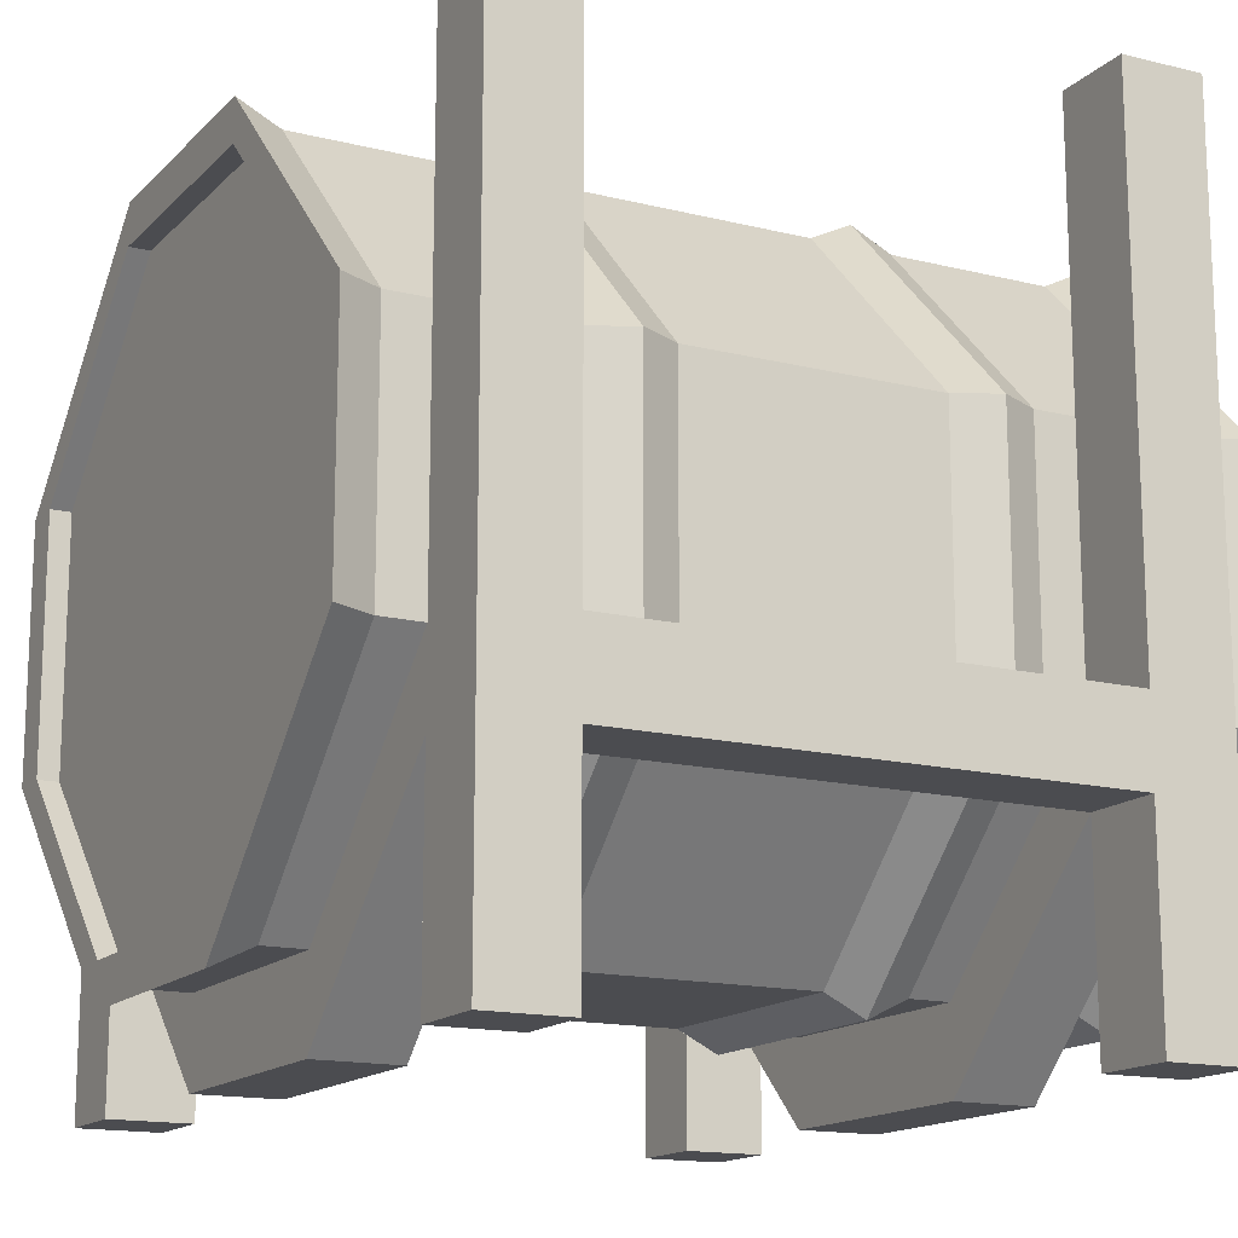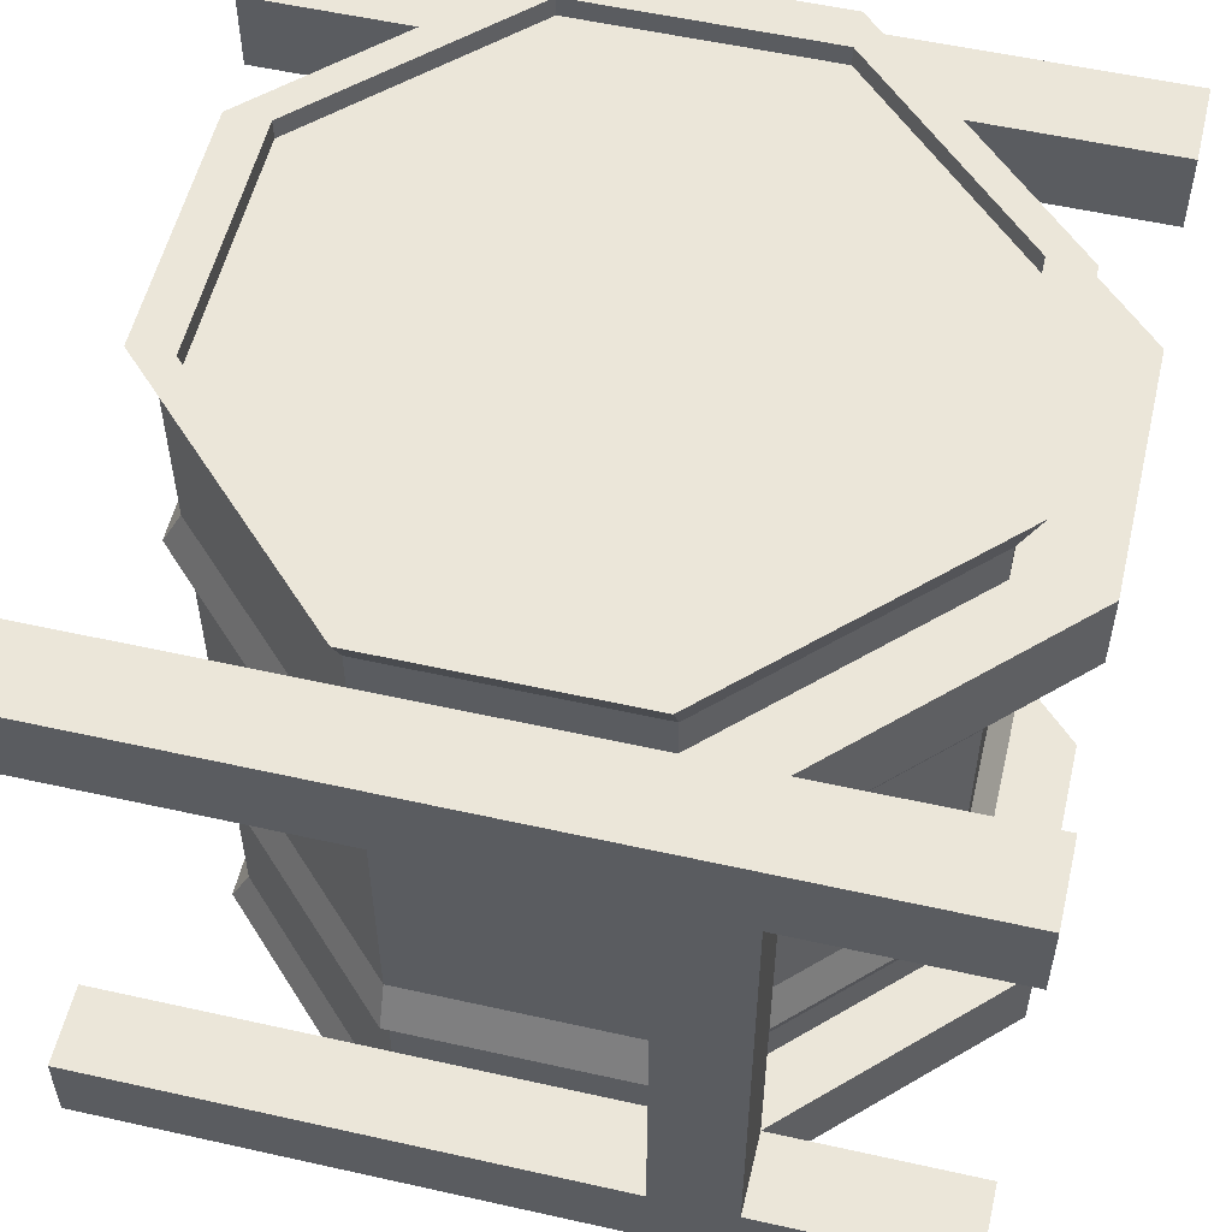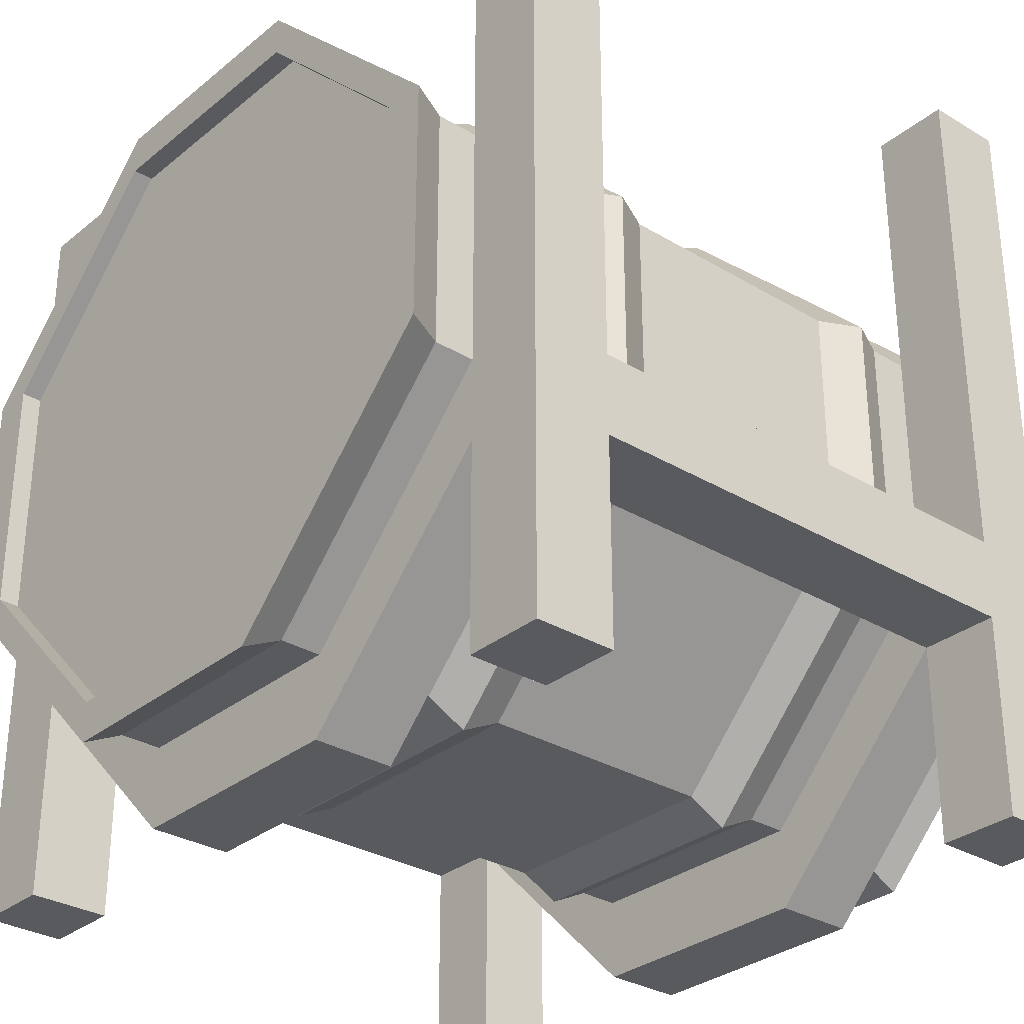
<metadata>
{"format":"obj","ext":"obj","renderer":"f3d","projection":"perspective","resolution":1024,"background":"white","views":[{"elev":-15.2,"azim":-117.9,"up":"+Z"},{"elev":55.2,"azim":103.3,"up":"+Y"},{"elev":-30.8,"azim":49.2,"up":"+Z"}]}
</metadata>
<code>
o Cube_Cube.001
v 0.35 0 0.125
v 0.35 0.35 0.1
v 0.65 0 0.125
v 0.65 0.35 0.1
v 0.35 0 0.875
v 0.35 0.35 0.9
v 0.65 0 0.925
v 0.65 0.35 0.9
v 0.35 0.65 0.1
v 0.65 0.65 0.1
v 0.35 0.65 0.9
v 0.65 0.65 0.9
v 0.35 1 0.125
v 0.65 1 0.125
v 0.35 1 0.875
v 0.65 1 0.925
v 0.875 0 0.35
v 0.9 0.35 0.35
v 0.875 0 0.65
v 0.9 0.35 0.65
v 0.9 0.65 0.35
v 0.9 0.65 0.65
v 0.875 1 0.35
v 0.875 1 0.65
v 0.125 0 0.35
v 0.1 0.35 0.35
v 0.125 0 0.65
v 0.1 0.35 0.65
v 0.1 0.65 0.35
v 0.1 0.65 0.65
v 0.125 1 0.35
v 0.125 1 0.65
v 0.35 0.7 0.925
v 0.35 0.7 0.075
v 0.65 0.7 0.075
v 0.65 0.7 0.925
v 0.925 0.7 0.35
v 0.925 0.7 0.65
v 0.075 0.7 0.65
v 0.075 0.7 0.35
v 0.35 0.75 0.9
v 0.65 0.75 0.1
v 0.9 0.75 0.35
v 0.1 0.75 0.65
v 0.35 0.75 0.1
v 0.65 0.75 0.9
v 0.9 0.75 0.65
v 0.1 0.75 0.35
v 0.35 0.3 0.075
v 0.65 0.3 0.075
v 0.65 0.3 0.925
v 0.35 0.3 0.925
v 0.925 0.3 0.35
v 0.925 0.3 0.65
v 0.075 0.3 0.35
v 0.075 0.3 0.65
v 0.65 0.25 0.1
v 0.65 0.25 0.9
v 0.35 0.25 0.9
v 0.9 0.25 0.35
v 0.9 0.25 0.65
v 0.1 0.25 0.65
v 0.35 0.25 0.1
v 0.1 0.25 0.35
v 0.35 0.95 0.9
v 0.65 0.95 0.1
v 0.9 0.95 0.35
v 0.1 0.95 0.65
v 0.35 0.95 0.1
v 0.65 0.95 0.9
v 0.9 0.95 0.65
v 0.1 0.95 0.35
v 0.65 0.05 0.1
v 0.65 0.05 0.9
v 0.35 0.05 0.9
v 0.9 0.05 0.35
v 0.9 0.05 0.65
v 0.1 0.05 0.65
v 0.35 0.05 0.1
v 0.1 0.05 0.35
v 0.65 0 0.075
v 0.35 0 0.075
v 0.35 0 0.925
v 0.65 0 0.875
v 0.35 1 0.925
v 0.075 1 0.65
v 0.35 1 0.075
v 0.65 1 0.075
v 0.65 1 0.875
v 0.925 0 0.65
v 0.925 0 0.35
v 0.925 1 0.35
v 0.925 1 0.65
v 0.075 0 0.35
v 0.075 0 0.65
v 0.075 1 0.35
v 0.65 0.025 0.875
v 0.65 0.025 0.125
v 0.35 0.025 0.125
v 0.35 0.025 0.875
v 0.65 0.975 0.125
v 0.65 0.975 0.875
v 0.35 0.975 0.875
v 0.35 0.975 0.125
v 0.125 0.975 0.65
v 0.875 0.025 0.65
v 0.875 0.025 0.35
v 0.875 0.975 0.35
v 0.875 0.975 0.65
v 0.125 0.025 0.35
v 0.125 0.025 0.65
v 0.125 0.975 0.35
v 0.9 0.1 0
v 0.9 0.2 0
v 1 0.1 0
v 1 0.2 0
v 0.9 0.1 1
v 0.9 0.2 1
v 1 0.1 1
v 1 0.2 1
v 1 0.1 0.25
v 1 0.2 0.25
v 0.9 0.1 0.25
v 0.9 0.2 0.25
v 1 0.2 0.35
v 0.9 0.1 0.35
v 1 0.1 0.35
v 0.9 0.2 0.35
v -0 0.1 0
v -0 0.2 0
v 0.1 0.1 0
v 0.1 0.2 0
v -0 0.1 1
v -0 0.2 1
v 0.1 0.1 1
v 0.1 0.2 1
v 0.1 0.1 0.25
v 0.1 0.2 0.25
v -0 0.1 0.25
v -0 0.2 0.25
v 0.1 0.2 0.35
v -0 0.1 0.35
v 0.1 0.1 0.35
v -0 0.2 0.35
v 0.35 0.1 -0
v 0.35 0.2 -0
v 0.35 0.2 0.1
v 0.35 0.1 0.1
v 0.65 0.1 -0
v 0.65 0.2 -0
v 0.65 0.1 0.1
v 0.65 0.2 0.1
v 0.9 0.8 0
v 0.9 0.9 0
v 1 0.8 0
v 1 0.9 0
v 0.9 0.8 1
v 0.9 0.9 1
v 1 0.8 1
v 1 0.9 1
v 1 0.8 0.25
v 1 0.9 0.25
v 0.9 0.8 0.25
v 0.9 0.9 0.25
v 1 0.9 0.35
v 0.9 0.8 0.35
v 1 0.8 0.35
v 0.9 0.9 0.35
v -0 0.8 0
v -0 0.9 0
v 0.1 0.8 0
v 0.1 0.9 0
v -0 0.8 1
v -0 0.9 1
v 0.1 0.8 1
v 0.1 0.9 1
v 0.1 0.8 0.25
v 0.1 0.9 0.25
v -0 0.8 0.25
v -0 0.9 0.25
v 0.1 0.9 0.35
v -0 0.8 0.35
v 0.1 0.8 0.35
v -0 0.9 0.35
v 0.35 0.8 -0
v 0.35 0.9 -0
v 0.35 0.9 0.1
v 0.35 0.8 0.1
v 0.65 0.8 -0
v 0.65 0.9 -0
v 0.65 0.8 0.1
v 0.65 0.9 0.1
f 49 2 4 50
f 4 10 21 18
f 51 8 6 52
f 6 11 30 28
f 13 31 112 104
f 4 2 9 10
f 52 6 28 56
f 65 85 86 68
f 74 7 90 77
f 6 8 12 11
f 24 23 108 109
f 12 8 20 22
f 65 70 16 85
f 66 69 87 88
f 53 18 20 54
f 20 18 21 22
f 71 67 92 93
f 66 88 92 67
f 5 27 111 100
f 36 12 22 38
f 50 4 18 53
f 17 19 106 107
f 56 28 26 55
f 72 68 86 96
f 26 28 30 29
f 9 2 26 29
f 34 9 29 40
f 31 32 105 112
f 79 82 94 80
f 15 89 102 103
f 45 34 40 48
f 29 30 39 40
f 46 36 38 47
f 10 35 37 21
f 22 21 37 38
f 10 9 34 35
f 11 12 36 33
f 11 33 39 30
f 70 46 47 71
f 69 45 48 72
f 40 39 44 48
f 35 42 43 37
f 38 37 43 47
f 35 34 45 42
f 33 36 46 41
f 33 41 44 39
f 2 49 55 26
f 62 56 55 64
f 57 50 53 60
f 60 53 54 61
f 8 51 54 20
f 59 52 56 62
f 58 51 52 59
f 63 49 50 57
f 79 63 57 73
f 74 58 59 75
f 75 59 62 78
f 76 60 61 77
f 73 57 60 76
f 78 62 64 80
f 49 63 64 55
f 51 58 61 54
f 87 69 72 96
f 16 70 71 93
f 48 44 68 72
f 42 66 67 43
f 47 43 67 71
f 42 45 69 66
f 41 46 70 65
f 41 65 68 44
f 95 78 80 94
f 81 73 76 91
f 91 76 77 90
f 83 75 78 95
f 7 74 75 83
f 82 79 73 81
f 63 79 80 64
f 58 74 77 61
f 3 1 82 81
f 5 84 7 83
f 15 32 86 85
f 13 14 88 87
f 89 15 85 16
f 19 17 91 90
f 23 24 93 92
f 84 19 90 7
f 14 23 92 88
f 17 3 81 91
f 24 89 16 93
f 25 27 95 94
f 32 31 96 86
f 27 5 83 95
f 31 13 87 96
f 1 25 94 82
f 98 97 100 99
f 102 101 104 103
f 97 98 107 106
f 101 102 109 108
f 103 104 112 105
f 99 100 111 110
f 19 84 97 106
f 1 3 98 99
f 25 1 99 110
f 23 14 101 108
f 84 5 100 97
f 3 17 107 98
f 32 15 103 105
f 89 24 109 102
f 14 13 104 101
f 27 25 110 111
f 113 114 116 115
f 127 125 120 119
f 119 120 118 117
f 123 124 114 113
f 127 119 117 126
f 122 116 114 124
f 128 166 163 124
f 115 121 123 113
f 128 124 150 152
f 115 116 122 121
f 117 118 128 126
f 120 125 128 118
f 121 127 126 123
f 121 122 125 127
f 129 130 132 131
f 143 141 136 135
f 135 136 134 133
f 139 140 130 129
f 143 135 133 142
f 138 132 130 140
f 125 167 166 128
f 131 137 139 129
f 142 144 140 139
f 131 132 138 137
f 133 134 144 142
f 136 141 144 134
f 137 143 142 139
f 138 141 147 146
f 185 189 191 188
f 141 143 148 147
f 143 137 145 148
f 137 138 146 145
f 186 190 189 185
f 126 128 152 151
f 124 123 149 150
f 123 126 151 149
f 153 154 156 155
f 167 165 160 159
f 159 160 158 157
f 163 164 154 153
f 167 159 157 166
f 162 156 154 164
f 165 162 164 168
f 155 161 163 153
f 168 164 190 192
f 155 156 162 161
f 157 158 168 166
f 160 165 168 158
f 122 161 167 125
f 161 162 165 167
f 169 170 172 171
f 183 181 176 175
f 175 176 174 173
f 179 180 170 169
f 183 175 173 182
f 178 172 170 180
f 181 178 180 184
f 171 177 179 169
f 182 184 180 179
f 171 172 178 177
f 173 174 184 182
f 176 181 184 174
f 124 163 161 122
f 178 181 187 186
f 187 192 190 186
f 181 183 188 187
f 183 177 185 188
f 177 178 186 185
f 188 191 192 187
f 166 168 192 191
f 164 163 189 190
f 163 166 191 189
f 148 151 152 147
f 147 152 150 146
f 146 150 149 145
f 145 149 151 148
f 140 179 177 138
f 138 177 183 141
f 141 183 182 144
f 144 182 179 140
f 49 2 4 50
f 4 10 21 18
f 51 8 6 52
f 6 11 30 28
f 13 31 112 104
f 4 2 9 10
f 52 6 28 56
f 65 85 86 68
f 74 7 90 77
f 6 8 12 11
f 24 23 108 109
f 12 8 20 22
f 65 70 16 85
f 66 69 87 88
f 53 18 20 54
f 20 18 21 22
f 71 67 92 93
f 66 88 92 67
f 5 27 111 100
f 36 12 22 38
f 50 4 18 53
f 17 19 106 107
f 56 28 26 55
f 72 68 86 96
f 26 28 30 29
f 9 2 26 29
f 34 9 29 40
f 31 32 105 112
f 79 82 94 80
f 15 89 102 103
f 45 34 40 48
f 29 30 39 40
f 46 36 38 47
f 10 35 37 21
f 22 21 37 38
f 10 9 34 35
f 11 12 36 33
f 11 33 39 30
f 70 46 47 71
f 69 45 48 72
f 40 39 44 48
f 35 42 43 37
f 38 37 43 47
f 35 34 45 42
f 33 36 46 41
f 33 41 44 39
f 2 49 55 26
f 62 56 55 64
f 57 50 53 60
f 60 53 54 61
f 8 51 54 20
f 59 52 56 62
f 58 51 52 59
f 63 49 50 57
f 79 63 57 73
f 74 58 59 75
f 75 59 62 78
f 76 60 61 77
f 73 57 60 76
f 78 62 64 80
f 49 63 64 55
f 51 58 61 54
f 87 69 72 96
f 16 70 71 93
f 48 44 68 72
f 42 66 67 43
f 47 43 67 71
f 42 45 69 66
f 41 46 70 65
f 41 65 68 44
f 95 78 80 94
f 81 73 76 91
f 91 76 77 90
f 83 75 78 95
f 7 74 75 83
f 82 79 73 81
f 63 79 80 64
f 58 74 77 61
f 3 1 82 81
f 5 84 7 83
f 15 32 86 85
f 13 14 88 87
f 89 15 85 16
f 19 17 91 90
f 23 24 93 92
f 84 19 90 7
f 14 23 92 88
f 17 3 81 91
f 24 89 16 93
f 25 27 95 94
f 32 31 96 86
f 27 5 83 95
f 31 13 87 96
f 1 25 94 82
f 98 97 100 99
f 102 101 104 103
f 97 98 107 106
f 101 102 109 108
f 103 104 112 105
f 99 100 111 110
f 19 84 97 106
f 1 3 98 99
f 25 1 99 110
f 23 14 101 108
f 84 5 100 97
f 3 17 107 98
f 32 15 103 105
f 89 24 109 102
f 14 13 104 101
f 27 25 110 111
f 113 114 116 115
f 127 125 120 119
f 119 120 118 117
f 123 124 114 113
f 127 119 117 126
f 122 116 114 124
f 128 166 163 124
f 115 121 123 113
f 128 124 150 152
f 115 116 122 121
f 117 118 128 126
f 120 125 128 118
f 121 127 126 123
f 121 122 125 127
f 129 130 132 131
f 143 141 136 135
f 135 136 134 133
f 139 140 130 129
f 143 135 133 142
f 138 132 130 140
f 125 167 166 128
f 131 137 139 129
f 142 144 140 139
f 131 132 138 137
f 133 134 144 142
f 136 141 144 134
f 137 143 142 139
f 138 141 147 146
f 185 189 191 188
f 141 143 148 147
f 143 137 145 148
f 137 138 146 145
f 186 190 189 185
f 126 128 152 151
f 124 123 149 150
f 123 126 151 149
f 153 154 156 155
f 167 165 160 159
f 159 160 158 157
f 163 164 154 153
f 167 159 157 166
f 162 156 154 164
f 165 162 164 168
f 155 161 163 153
f 168 164 190 192
f 155 156 162 161
f 157 158 168 166
f 160 165 168 158
f 122 161 167 125
f 161 162 165 167
f 169 170 172 171
f 183 181 176 175
f 175 176 174 173
f 179 180 170 169
f 183 175 173 182
f 178 172 170 180
f 181 178 180 184
f 171 177 179 169
f 182 184 180 179
f 171 172 178 177
f 173 174 184 182
f 176 181 184 174
f 124 163 161 122
f 178 181 187 186
f 187 192 190 186
f 181 183 188 187
f 183 177 185 188
f 177 178 186 185
f 188 191 192 187
f 166 168 192 191
f 164 163 189 190
f 163 166 191 189
f 148 151 152 147
f 147 152 150 146
f 146 150 149 145
f 145 149 151 148
f 140 179 177 138
f 138 177 183 141
f 141 183 182 144
f 144 182 179 140
f 49 2 4 50
f 4 10 21 18
f 51 8 6 52
f 6 11 30 28
f 13 31 112 104
f 4 2 9 10
f 52 6 28 56
f 65 85 86 68
f 74 7 90 77
f 6 8 12 11
f 24 23 108 109
f 12 8 20 22
f 65 70 16 85
f 66 69 87 88
f 53 18 20 54
f 20 18 21 22
f 71 67 92 93
f 66 88 92 67
f 5 27 111 100
f 36 12 22 38
f 50 4 18 53
f 17 19 106 107
f 56 28 26 55
f 72 68 86 96
f 26 28 30 29
f 9 2 26 29
f 34 9 29 40
f 31 32 105 112
f 79 82 94 80
f 15 89 102 103
f 45 34 40 48
f 29 30 39 40
f 46 36 38 47
f 10 35 37 21
f 22 21 37 38
f 10 9 34 35
f 11 12 36 33
f 11 33 39 30
f 70 46 47 71
f 69 45 48 72
f 40 39 44 48
f 35 42 43 37
f 38 37 43 47
f 35 34 45 42
f 33 36 46 41
f 33 41 44 39
f 2 49 55 26
f 62 56 55 64
f 57 50 53 60
f 60 53 54 61
f 8 51 54 20
f 59 52 56 62
f 58 51 52 59
f 63 49 50 57
f 79 63 57 73
f 74 58 59 75
f 75 59 62 78
f 76 60 61 77
f 73 57 60 76
f 78 62 64 80
f 49 63 64 55
f 51 58 61 54
f 87 69 72 96
f 16 70 71 93
f 48 44 68 72
f 42 66 67 43
f 47 43 67 71
f 42 45 69 66
f 41 46 70 65
f 41 65 68 44
f 95 78 80 94
f 81 73 76 91
f 91 76 77 90
f 83 75 78 95
f 7 74 75 83
f 82 79 73 81
f 63 79 80 64
f 58 74 77 61
f 3 1 82 81
f 5 84 7 83
f 15 32 86 85
f 13 14 88 87
f 89 15 85 16
f 19 17 91 90
f 23 24 93 92
f 84 19 90 7
f 14 23 92 88
f 17 3 81 91
f 24 89 16 93
f 25 27 95 94
f 32 31 96 86
f 27 5 83 95
f 31 13 87 96
f 1 25 94 82
f 98 97 100 99
f 102 101 104 103
f 97 98 107 106
f 101 102 109 108
f 103 104 112 105
f 99 100 111 110
f 19 84 97 106
f 1 3 98 99
f 25 1 99 110
f 23 14 101 108
f 84 5 100 97
f 3 17 107 98
f 32 15 103 105
f 89 24 109 102
f 14 13 104 101
f 27 25 110 111
f 113 114 116 115
f 127 125 120 119
f 119 120 118 117
f 123 124 114 113
f 127 119 117 126
f 122 116 114 124
f 128 166 163 124
f 115 121 123 113
f 128 124 150 152
f 115 116 122 121
f 117 118 128 126
f 120 125 128 118
f 121 127 126 123
f 121 122 125 127
f 129 130 132 131
f 143 141 136 135
f 135 136 134 133
f 139 140 130 129
f 143 135 133 142
f 138 132 130 140
f 125 167 166 128
f 131 137 139 129
f 142 144 140 139
f 131 132 138 137
f 133 134 144 142
f 136 141 144 134
f 137 143 142 139
f 138 141 147 146
f 185 189 191 188
f 141 143 148 147
f 143 137 145 148
f 137 138 146 145
f 186 190 189 185
f 126 128 152 151
f 124 123 149 150
f 123 126 151 149
f 153 154 156 155
f 167 165 160 159
f 159 160 158 157
f 163 164 154 153
f 167 159 157 166
f 162 156 154 164
f 165 162 164 168
f 155 161 163 153
f 168 164 190 192
f 155 156 162 161
f 157 158 168 166
f 160 165 168 158
f 122 161 167 125
f 161 162 165 167
f 169 170 172 171
f 183 181 176 175
f 175 176 174 173
f 179 180 170 169
f 183 175 173 182
f 178 172 170 180
f 181 178 180 184
f 171 177 179 169
f 182 184 180 179
f 171 172 178 177
f 173 174 184 182
f 176 181 184 174
f 124 163 161 122
f 178 181 187 186
f 187 192 190 186
f 181 183 188 187
f 183 177 185 188
f 177 178 186 185
f 188 191 192 187
f 166 168 192 191
f 164 163 189 190
f 163 166 191 189
f 148 151 152 147
f 147 152 150 146
f 146 150 149 145
f 145 149 151 148
f 140 179 177 138
f 138 177 183 141
f 141 183 182 144
f 144 182 179 140
f 49 2 4 50
f 4 10 21 18
f 51 8 6 52
f 6 11 30 28
f 13 31 112 104
f 4 2 9 10
f 52 6 28 56
f 65 85 86 68
f 74 7 90 77
f 6 8 12 11
f 24 23 108 109
f 12 8 20 22
f 65 70 16 85
f 66 69 87 88
f 53 18 20 54
f 20 18 21 22
f 71 67 92 93
f 66 88 92 67
f 5 27 111 100
f 36 12 22 38
f 50 4 18 53
f 17 19 106 107
f 56 28 26 55
f 72 68 86 96
f 26 28 30 29
f 9 2 26 29
f 34 9 29 40
f 31 32 105 112
f 79 82 94 80
f 15 89 102 103
f 45 34 40 48
f 29 30 39 40
f 46 36 38 47
f 10 35 37 21
f 22 21 37 38
f 10 9 34 35
f 11 12 36 33
f 11 33 39 30
f 70 46 47 71
f 69 45 48 72
f 40 39 44 48
f 35 42 43 37
f 38 37 43 47
f 35 34 45 42
f 33 36 46 41
f 33 41 44 39
f 2 49 55 26
f 62 56 55 64
f 57 50 53 60
f 60 53 54 61
f 8 51 54 20
f 59 52 56 62
f 58 51 52 59
f 63 49 50 57
f 79 63 57 73
f 74 58 59 75
f 75 59 62 78
f 76 60 61 77
f 73 57 60 76
f 78 62 64 80
f 49 63 64 55
f 51 58 61 54
f 87 69 72 96
f 16 70 71 93
f 48 44 68 72
f 42 66 67 43
f 47 43 67 71
f 42 45 69 66
f 41 46 70 65
f 41 65 68 44
f 95 78 80 94
f 81 73 76 91
f 91 76 77 90
f 83 75 78 95
f 7 74 75 83
f 82 79 73 81
f 63 79 80 64
f 58 74 77 61
f 3 1 82 81
f 5 84 7 83
f 15 32 86 85
f 13 14 88 87
f 89 15 85 16
f 19 17 91 90
f 23 24 93 92
f 84 19 90 7
f 14 23 92 88
f 17 3 81 91
f 24 89 16 93
f 25 27 95 94
f 32 31 96 86
f 27 5 83 95
f 31 13 87 96
f 1 25 94 82
f 98 97 100 99
f 102 101 104 103
f 97 98 107 106
f 101 102 109 108
f 103 104 112 105
f 99 100 111 110
f 19 84 97 106
f 1 3 98 99
f 25 1 99 110
f 23 14 101 108
f 84 5 100 97
f 3 17 107 98
f 32 15 103 105
f 89 24 109 102
f 14 13 104 101
f 27 25 110 111
f 113 114 116 115
f 127 125 120 119
f 119 120 118 117
f 123 124 114 113
f 127 119 117 126
f 122 116 114 124
f 128 166 163 124
f 115 121 123 113
f 128 124 150 152
f 115 116 122 121
f 117 118 128 126
f 120 125 128 118
f 121 127 126 123
f 121 122 125 127
f 129 130 132 131
f 143 141 136 135
f 135 136 134 133
f 139 140 130 129
f 143 135 133 142
f 138 132 130 140
f 125 167 166 128
f 131 137 139 129
f 142 144 140 139
f 131 132 138 137
f 133 134 144 142
f 136 141 144 134
f 137 143 142 139
f 138 141 147 146
f 185 189 191 188
f 141 143 148 147
f 143 137 145 148
f 137 138 146 145
f 186 190 189 185
f 126 128 152 151
f 124 123 149 150
f 123 126 151 149
f 153 154 156 155
f 167 165 160 159
f 159 160 158 157
f 163 164 154 153
f 167 159 157 166
f 162 156 154 164
f 165 162 164 168
f 155 161 163 153
f 168 164 190 192
f 155 156 162 161
f 157 158 168 166
f 160 165 168 158
f 122 161 167 125
f 161 162 165 167
f 169 170 172 171
f 183 181 176 175
f 175 176 174 173
f 179 180 170 169
f 183 175 173 182
f 178 172 170 180
f 181 178 180 184
f 171 177 179 169
f 182 184 180 179
f 171 172 178 177
f 173 174 184 182
f 176 181 184 174
f 124 163 161 122
f 178 181 187 186
f 187 192 190 186
f 181 183 188 187
f 183 177 185 188
f 177 178 186 185
f 188 191 192 187
f 166 168 192 191
f 164 163 189 190
f 163 166 191 189
f 148 151 152 147
f 147 152 150 146
f 146 150 149 145
f 145 149 151 148
f 140 179 177 138
f 138 177 183 141
f 141 183 182 144
f 144 182 179 140

</code>
